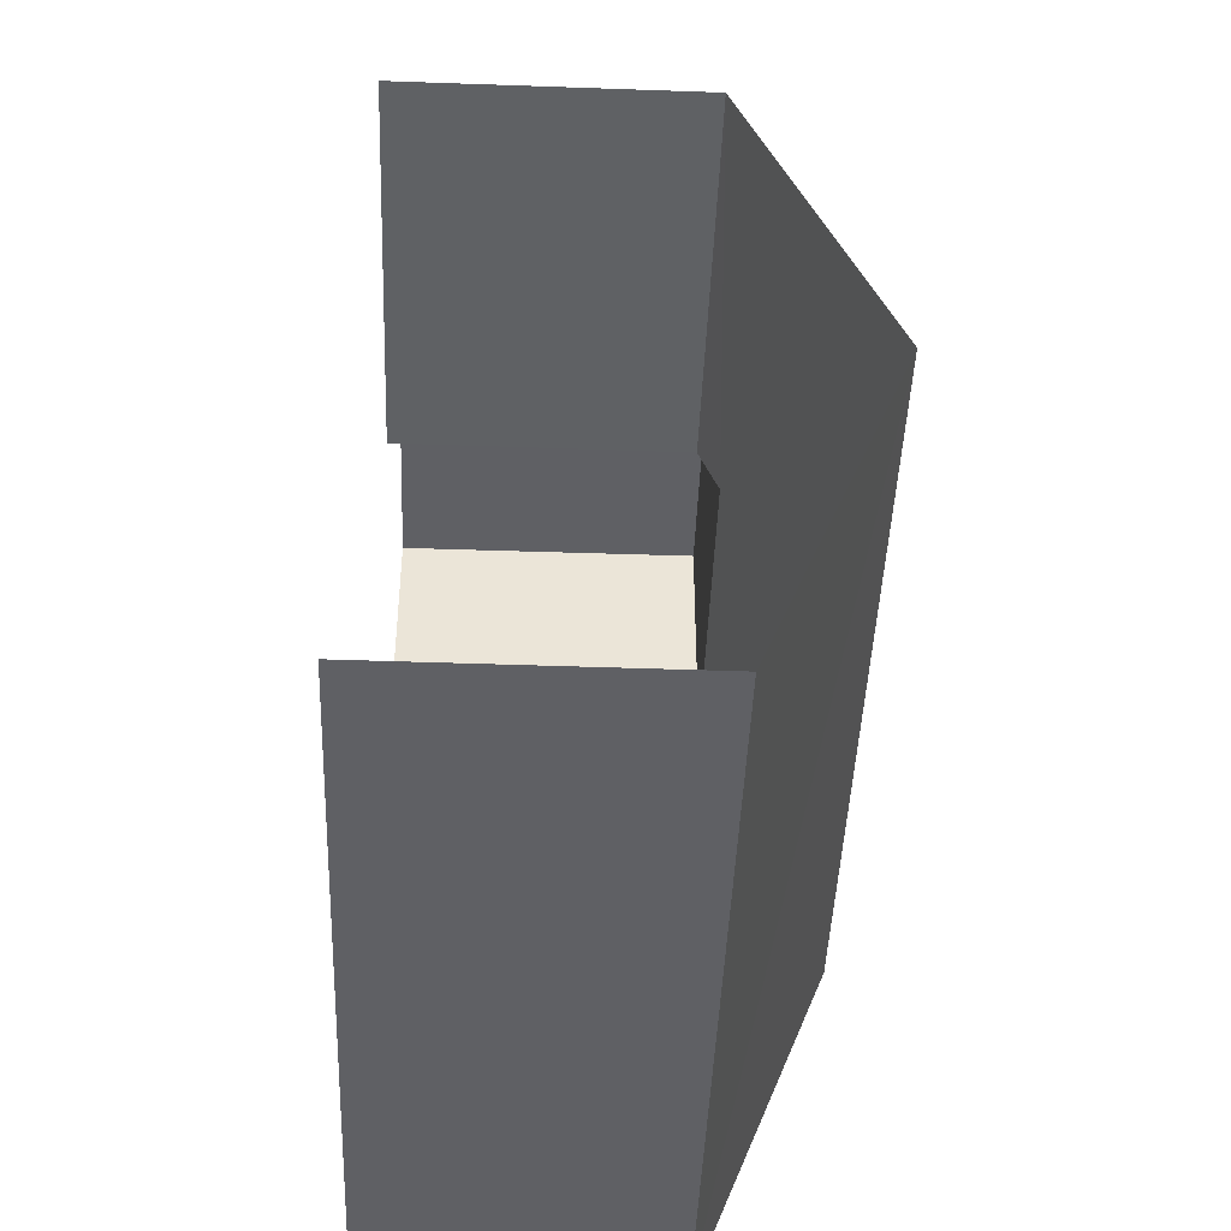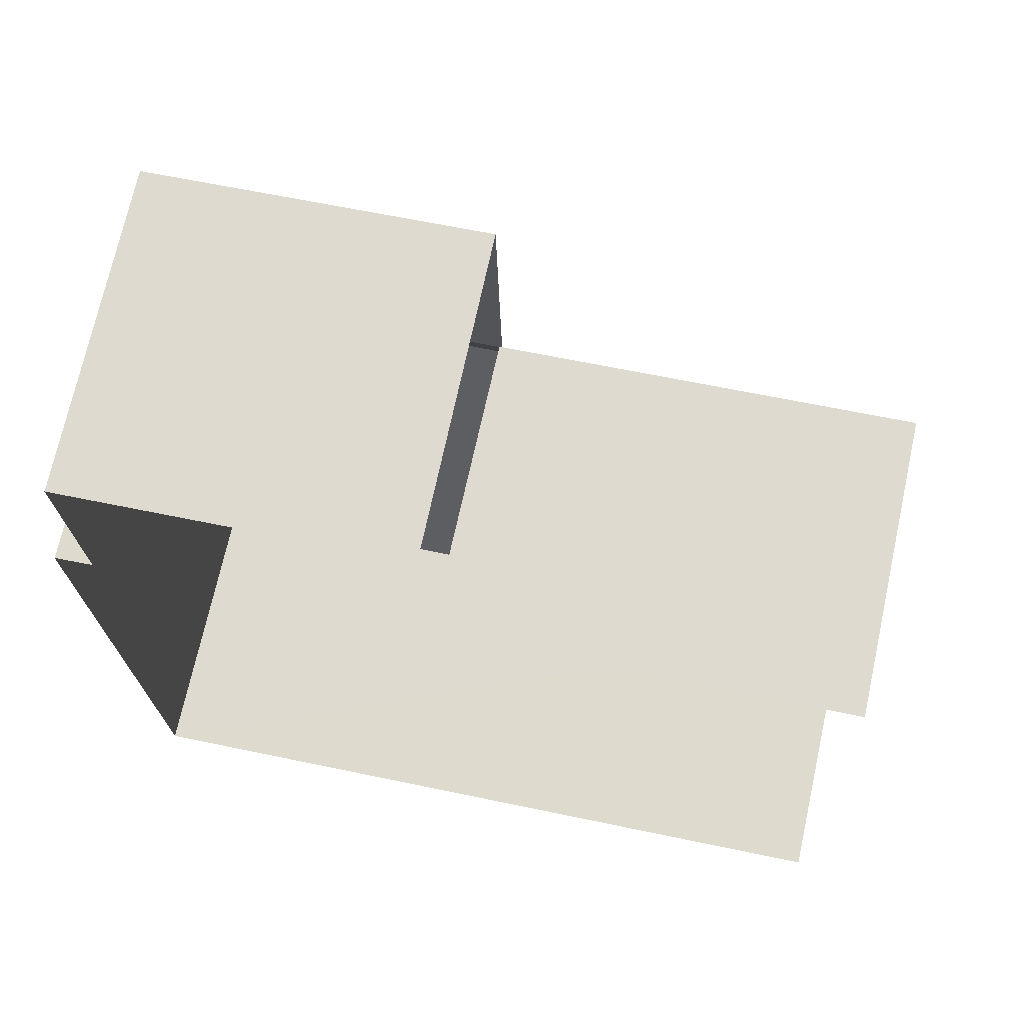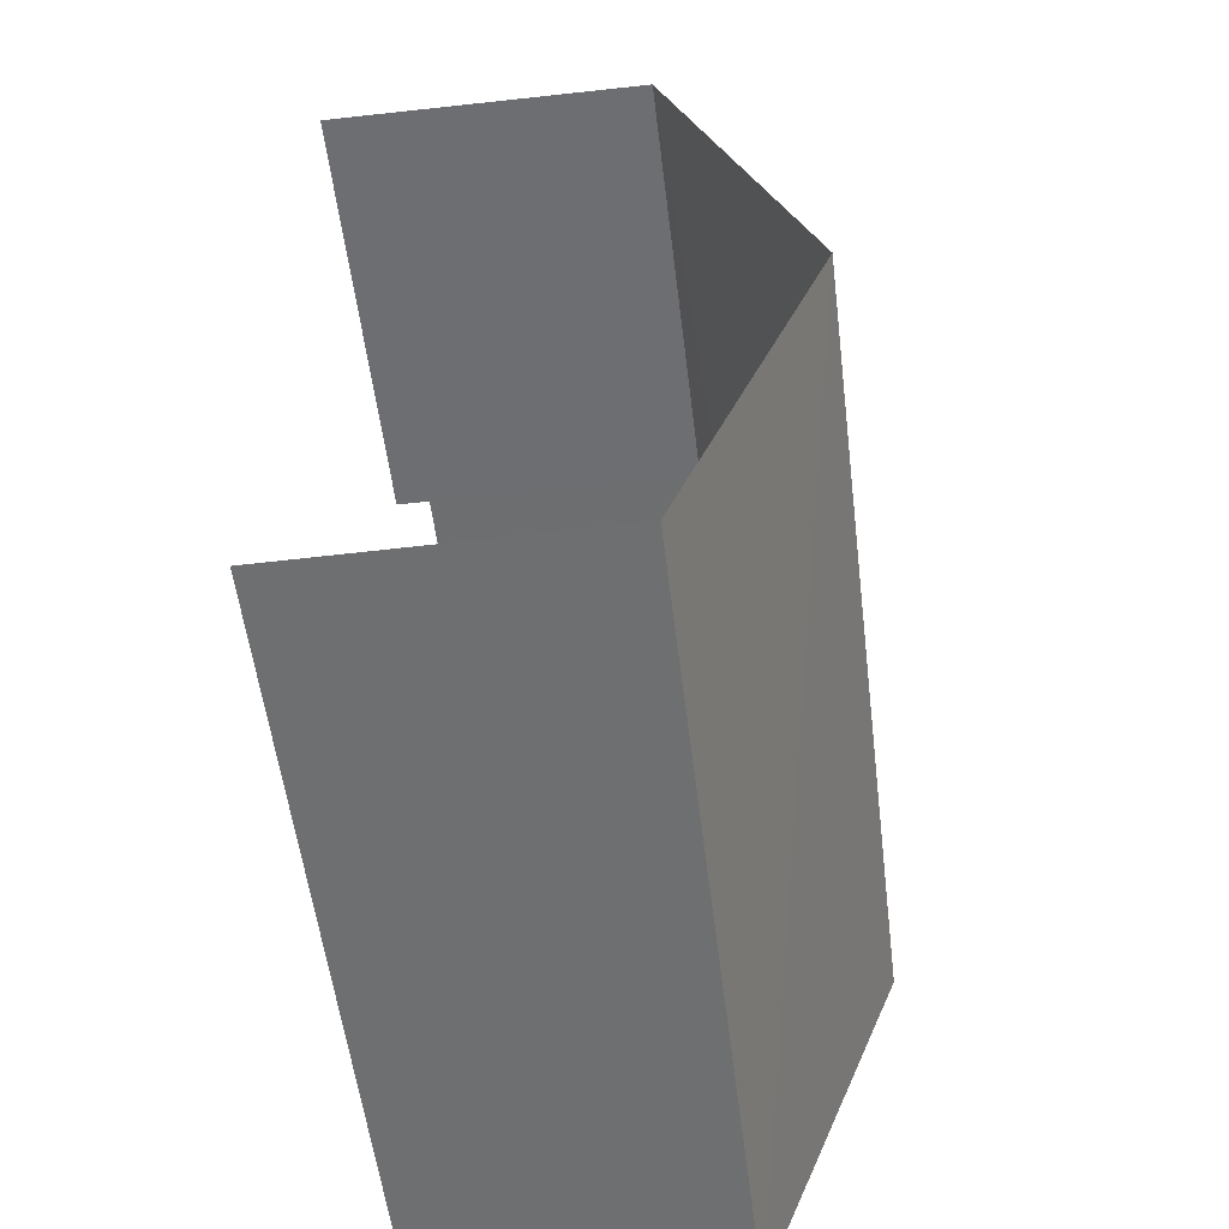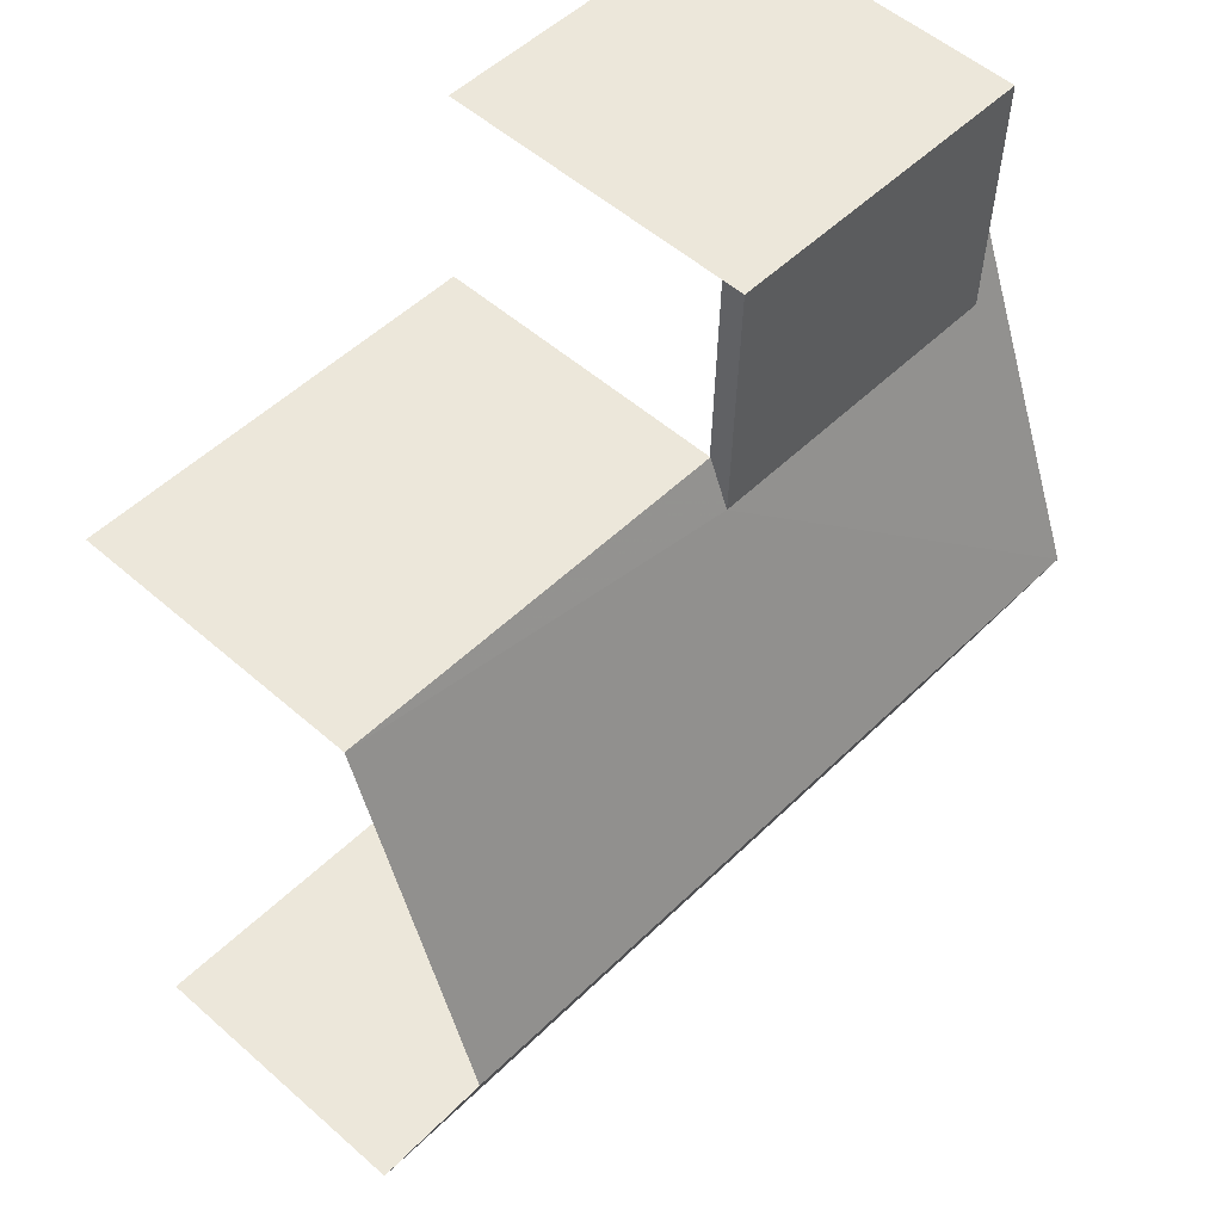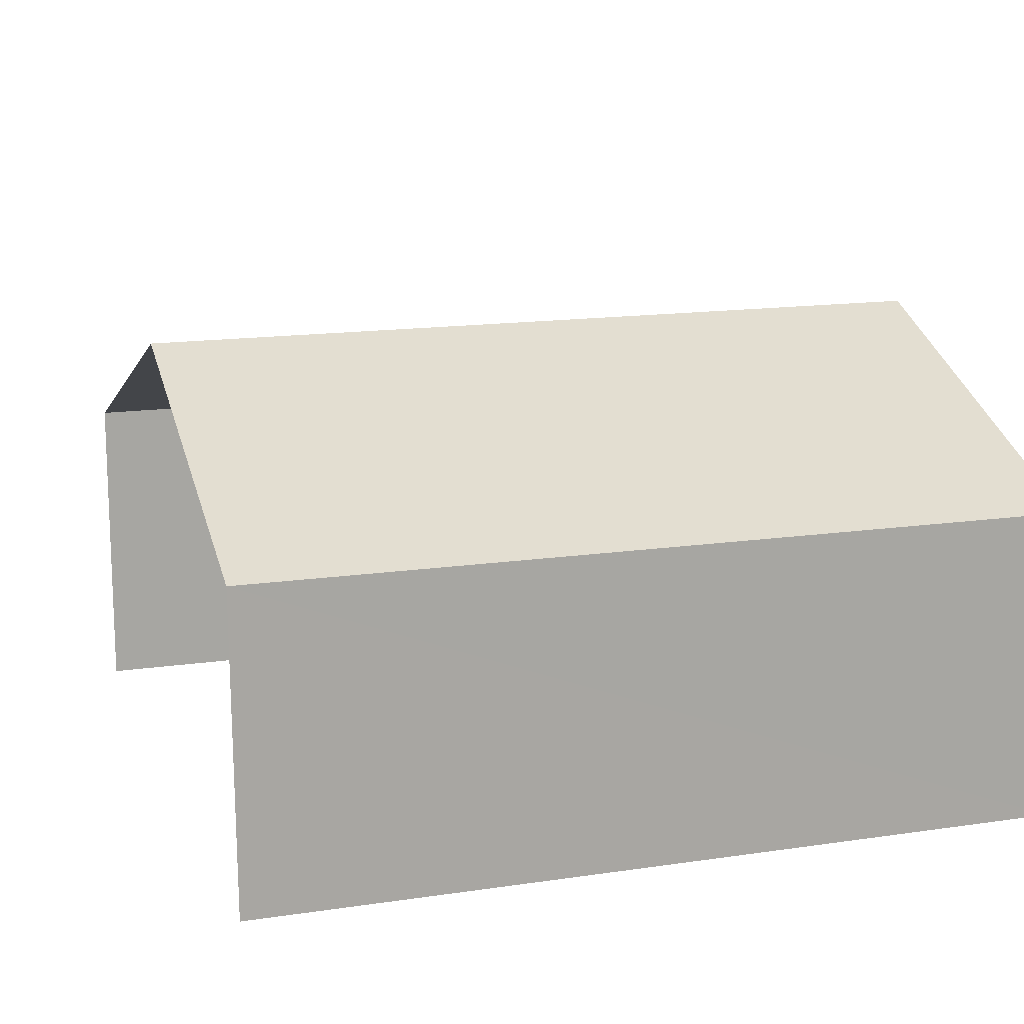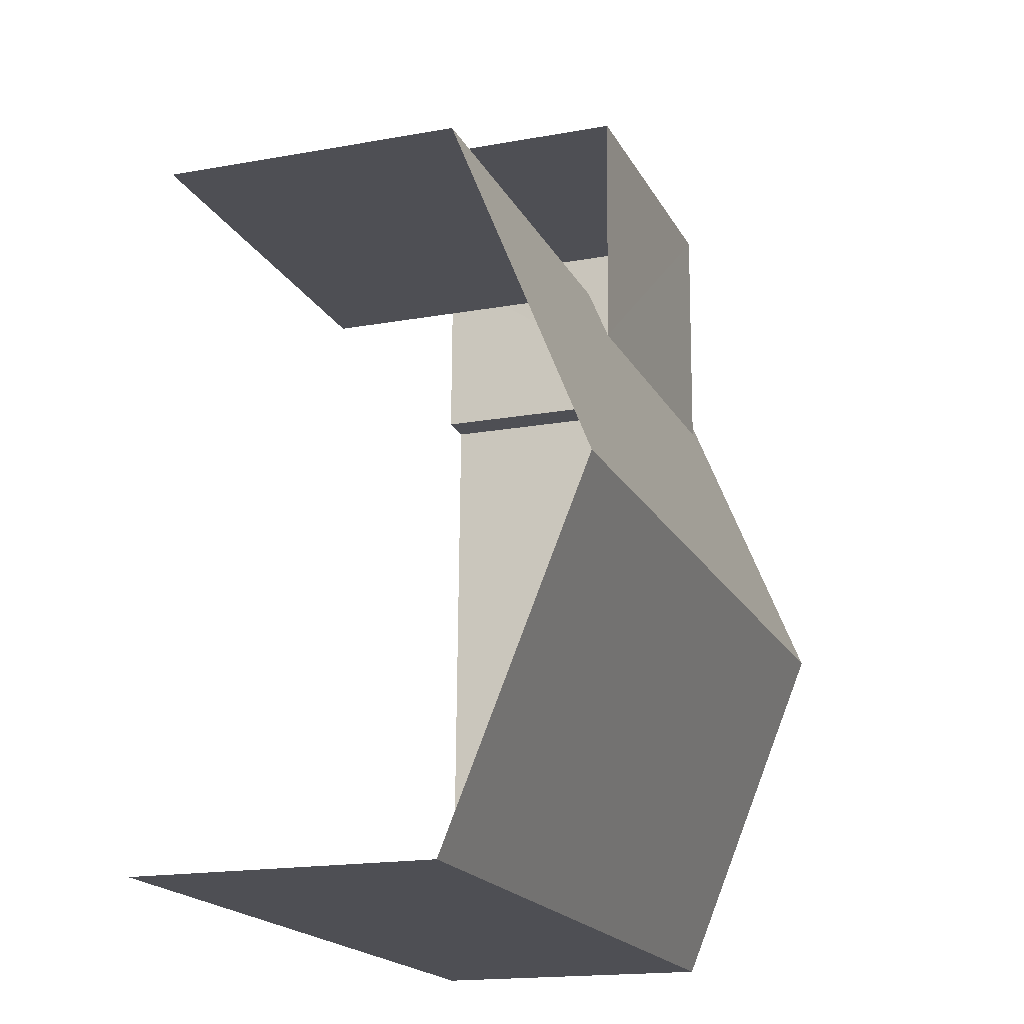
<metadata>
{"format":"obj","ext":"obj","renderer":"f3d","projection":"perspective","resolution":1024,"background":"white","views":[{"elev":-43.7,"azim":-92.3,"up":"+Y"},{"elev":70.7,"azim":-168.0,"up":"+Y"},{"elev":-52.8,"azim":-83.1,"up":"+Y"},{"elev":53.1,"azim":-46.7,"up":"+Y"},{"elev":14.9,"azim":-19.3,"up":"+Z"},{"elev":-16.9,"azim":-69.7,"up":"+Y"}]}
</metadata>
<code>
v -3.733e+05 -1.054e+05 21.83
v -3.733e+05 -1.054e+05 21.84
v -3.733e+05 -1.054e+05 21.84
v -3.733e+05 -1.054e+05 21.83
v -3.733e+05 -1.054e+05 21.83
v -3.733e+05 -1.054e+05 21.83
v -3.733e+05 -1.054e+05 21.83
v -3.733e+05 -1.054e+05 21.83
v -3.733e+05 -1.054e+05 26.72
v -3.733e+05 -1.054e+05 25.17
v -3.733e+05 -1.054e+05 26.71
v -3.733e+05 -1.054e+05 25.17
v -3.733e+05 -1.054e+05 25.16
v -3.733e+05 -1.054e+05 25.4
v -3.733e+05 -1.054e+05 25.16
v -3.733e+05 -1.054e+05 25.4
v -3.733e+05 -1.054e+05 25.16
v -3.733e+05 -1.054e+05 25.16
v -3.733e+05 -1.054e+05 25.4
v -3.733e+05 -1.054e+05 25.4
f 1 2 3
f 3 4 1
f 5 6 2
f 7 8 1
f 8 5 1
f 1 5 2
f 7 18 20
f 20 18 16
f 1 18 7
f 17 4 9
f 4 3 9
f 3 12 9
f 9 10 11
f 9 12 10
f 11 13 14
f 13 15 14
f 16 9 11
f 17 9 16
f 18 17 16
f 16 11 14
f 16 19 20
f 16 14 19
f 15 8 19
f 19 14 15
f 5 8 15
f 10 2 11
f 2 6 11
f 6 13 11
f 12 3 2
f 10 12 2
f 15 13 6
f 5 15 6
f 1 4 17
f 18 1 17
f 20 8 7
f 20 19 8

</code>
